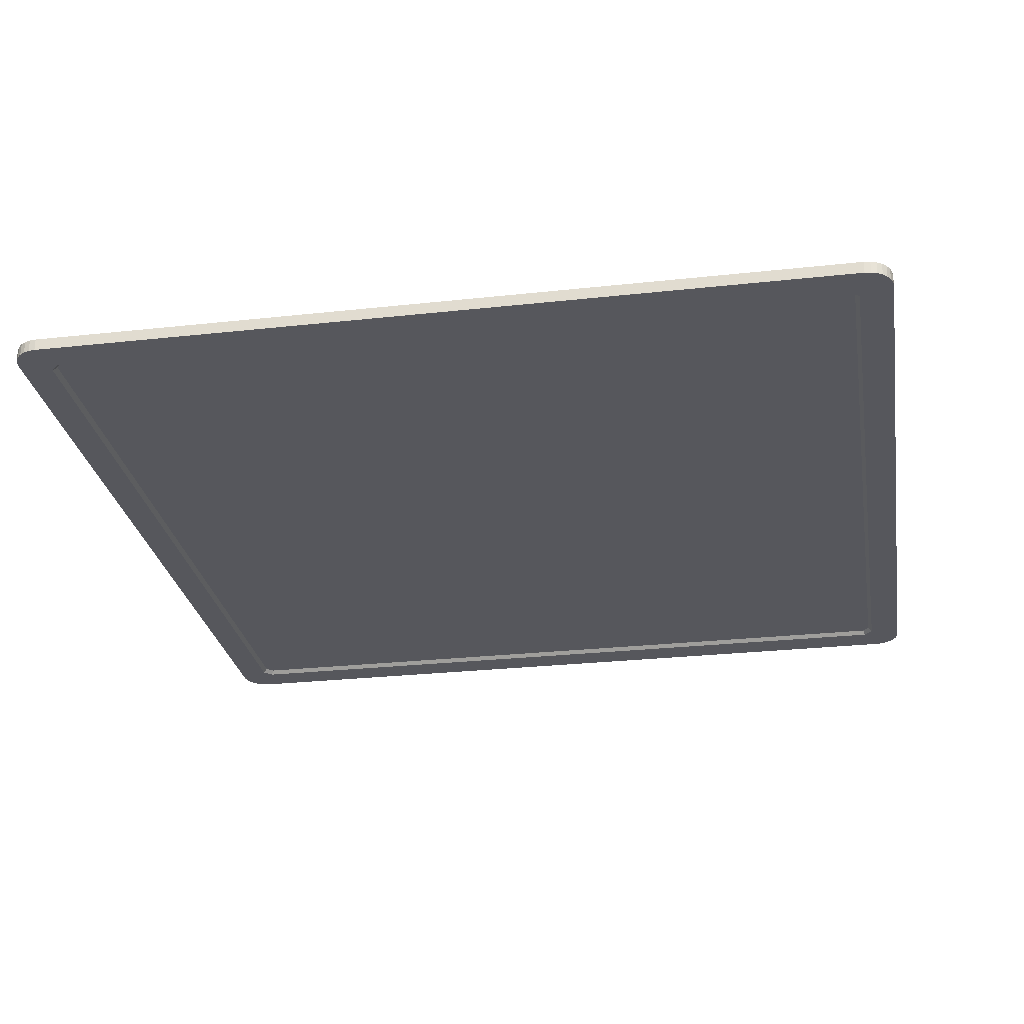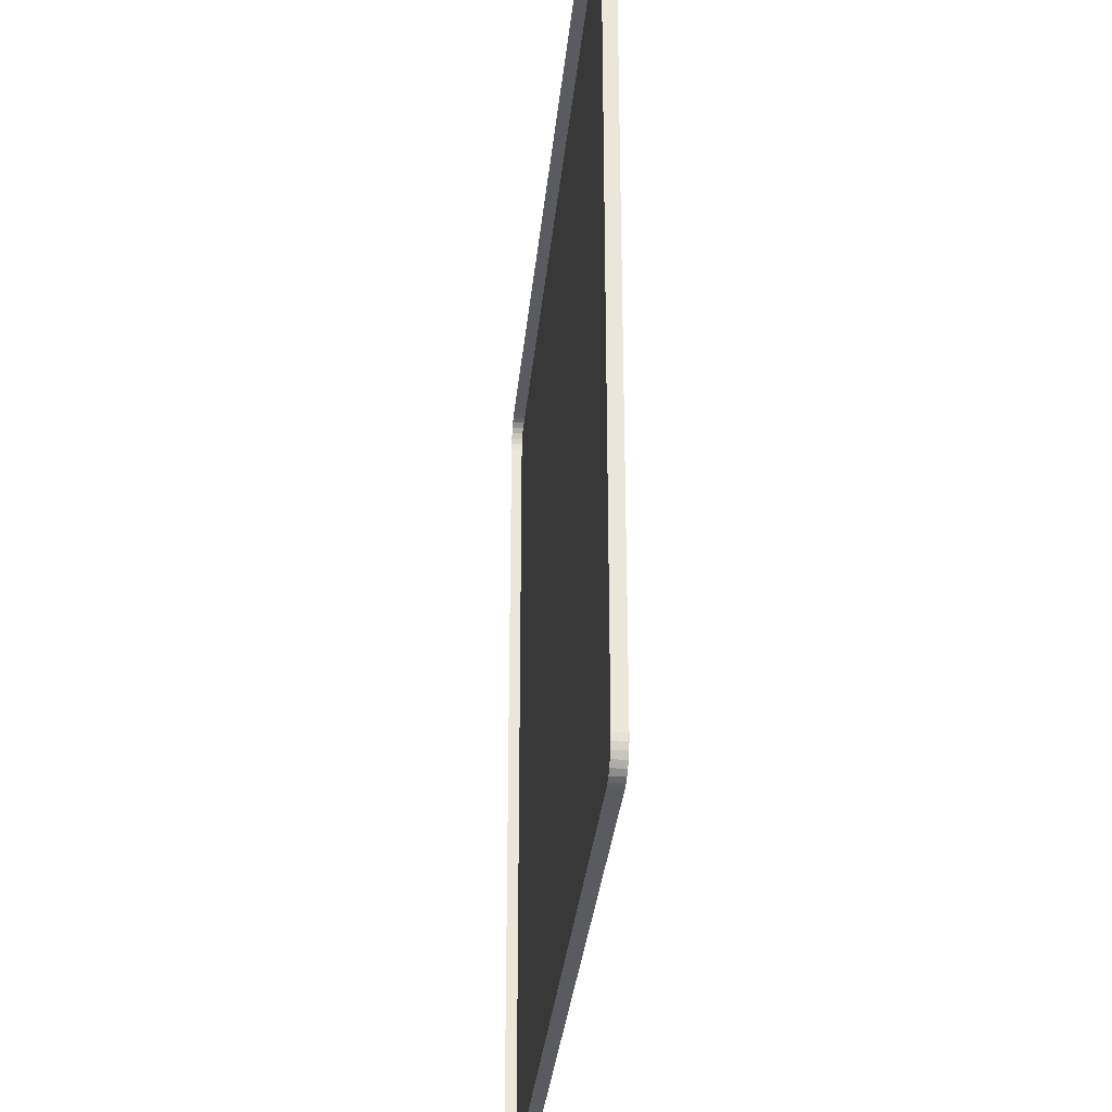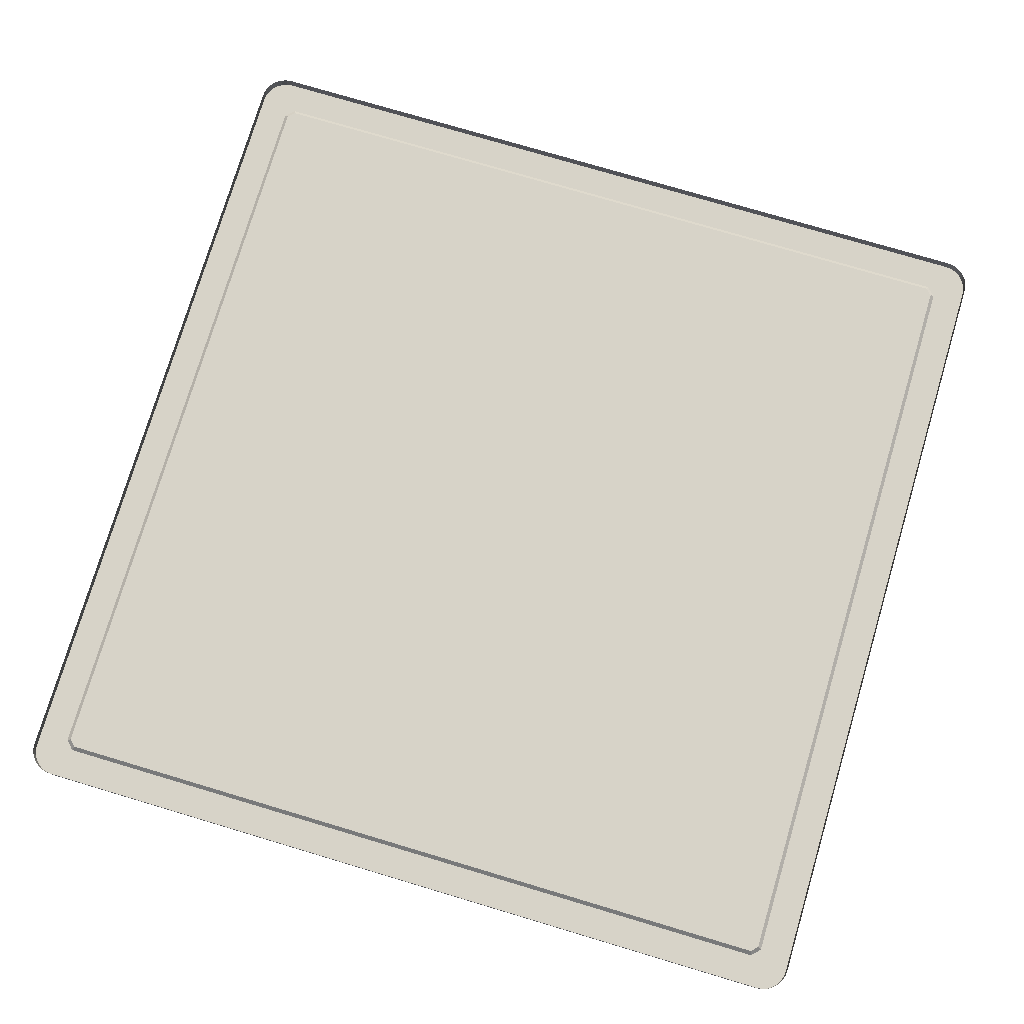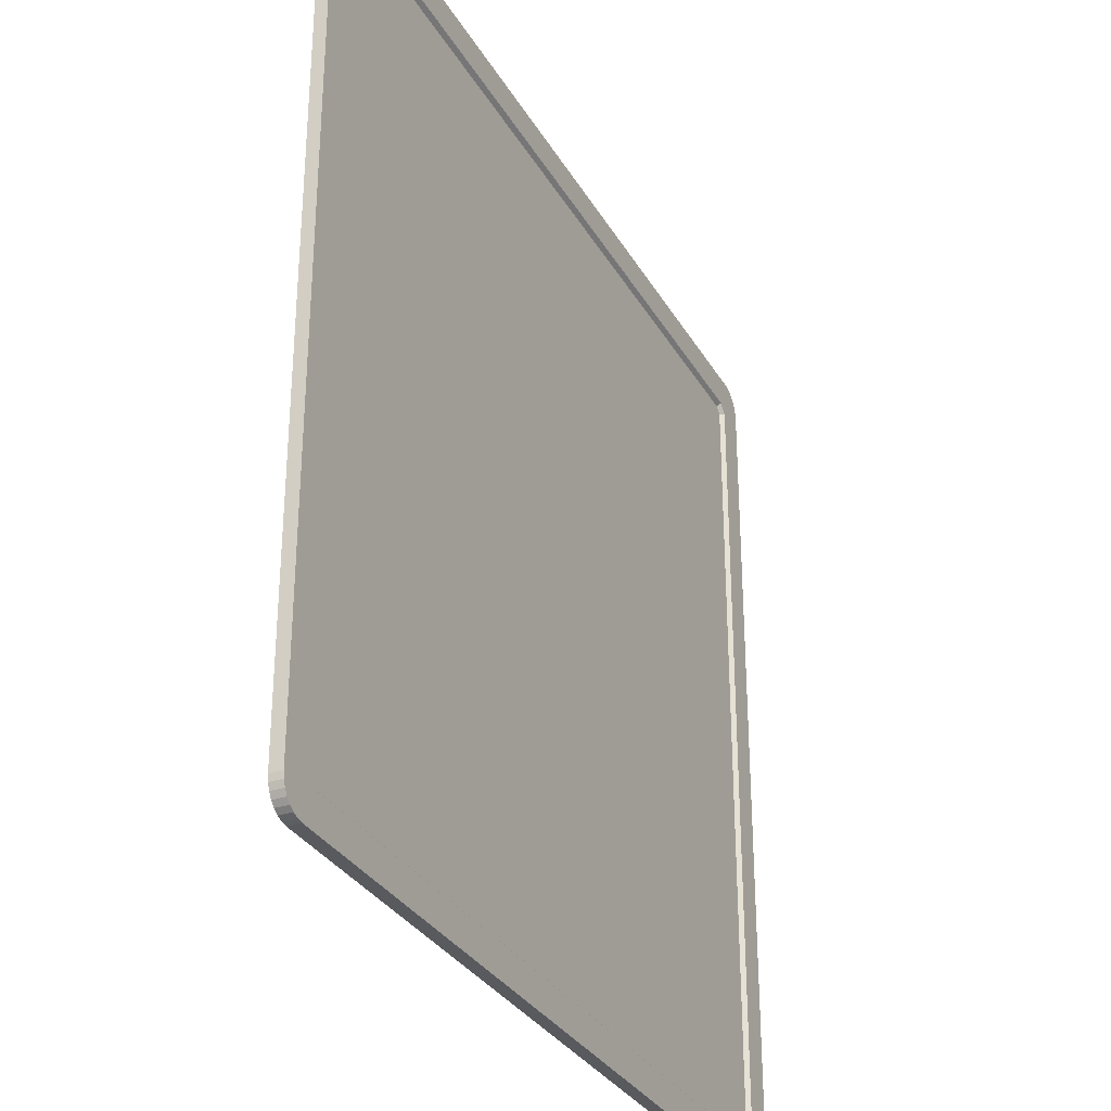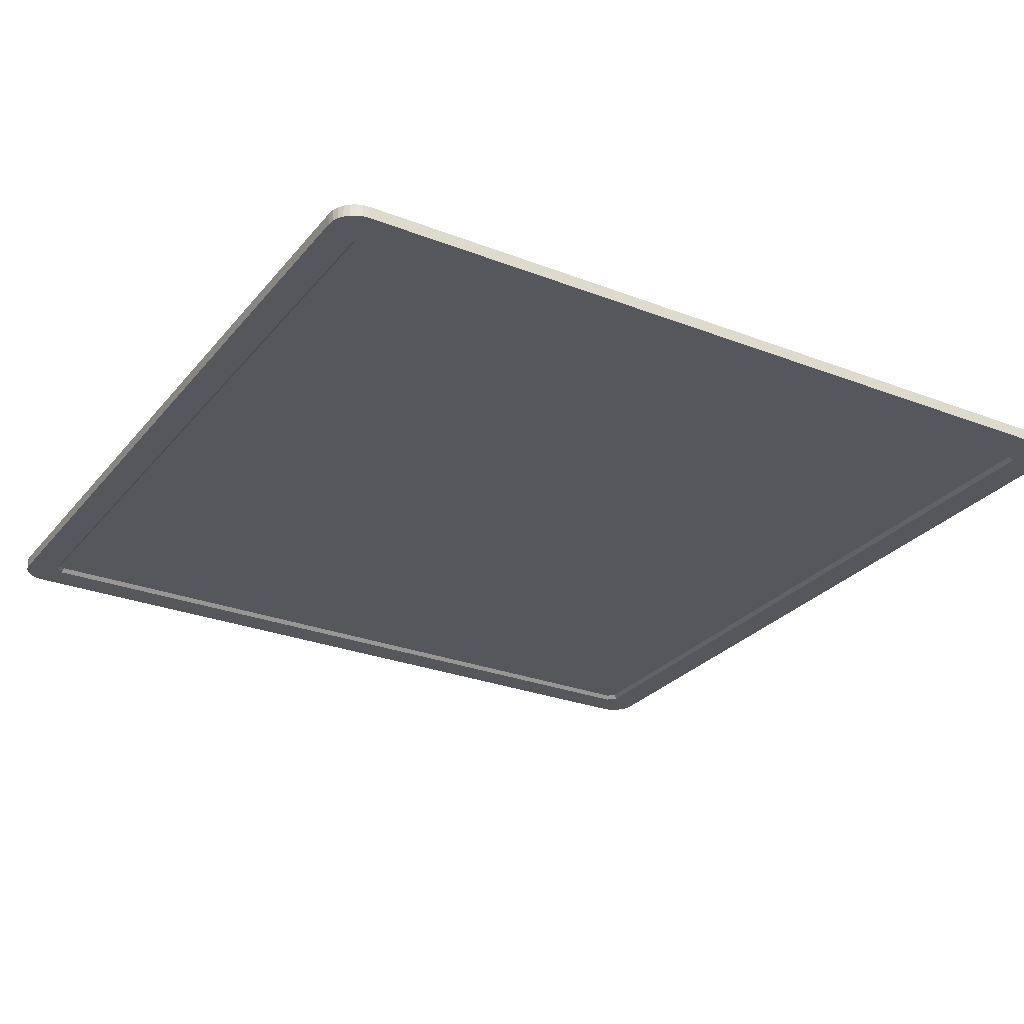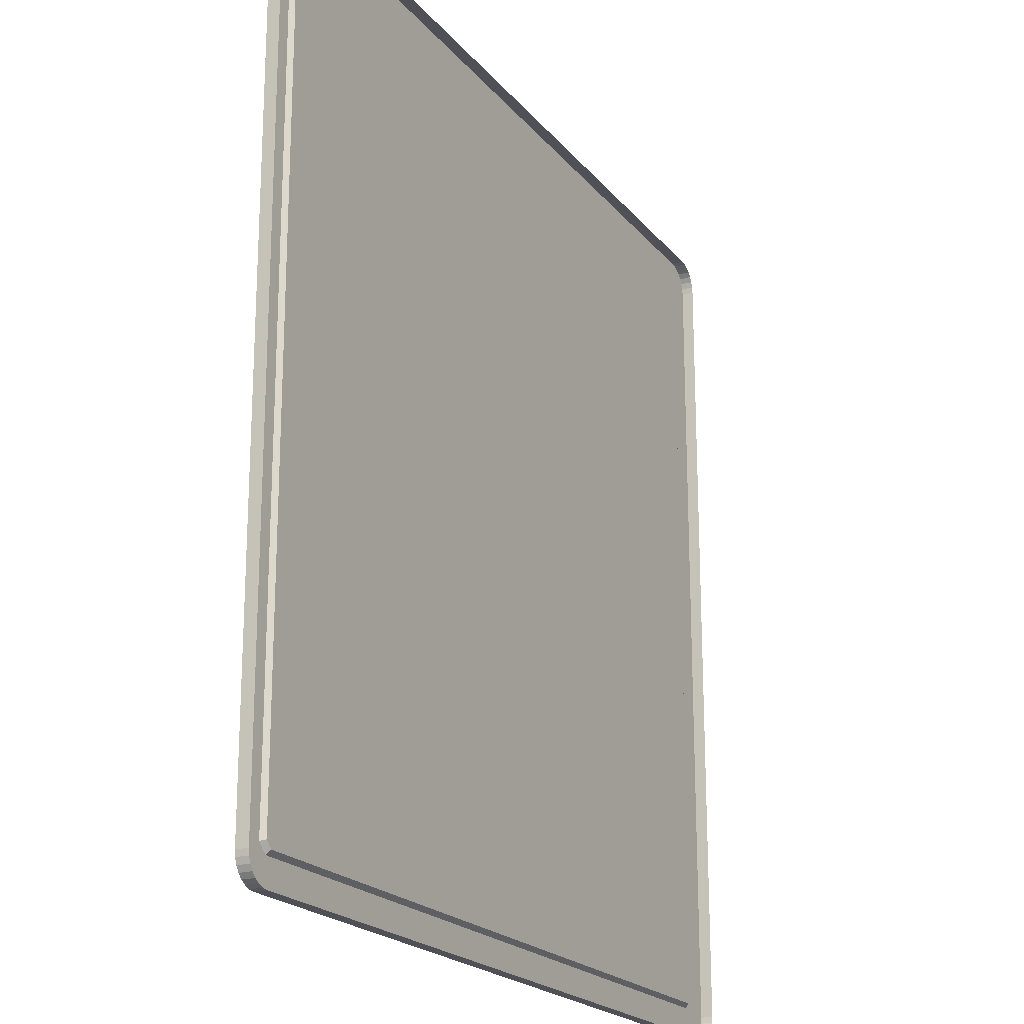
<metadata>
{"format":"obj","ext":"obj","renderer":"f3d","projection":"perspective","resolution":1024,"background":"white","views":[{"elev":-27.5,"azim":99.6,"up":"+Z"},{"elev":-32.2,"azim":84.5,"up":"+Y"},{"elev":76.5,"azim":-163.4,"up":"+Z"},{"elev":-31.4,"azim":115.3,"up":"+Y"},{"elev":-27.6,"azim":149.3,"up":"+Z"},{"elev":-20.4,"azim":-62.7,"up":"+Y"}]}
</metadata>
<code>
g condensedBack
v -3.156 3.129 0.08991
v -3.125 3.16 3.099e-06
v -3.125 3.16 0.08991
v -3.156 3.129 3.099e-06
v -3.18 3.092 3.099e-06
v -3.18 3.092 0.08991
v -3.195 3.05 3.099e-06
v -3.195 3.05 0.08991
v -3.2 3.004 3.099e-06
v -3.2 3.004 0.08991
v -3.2 2.966 3.099e-06
v -3.2 2.966 0.08991
v -3.2 2.9 3.099e-06
v -3.2 2.9 0.08991
v -3.2 -2.913 3.099e-06
v -3.2 -2.913 0.08991
v -3.2 -2.979 0.08991
v -3.2 -2.979 3.099e-06
v -3.2 -3.008 3.099e-06
v -3.2 -3.008 0.08991
v -3.195 -3.05 3.099e-06
v -3.195 -3.05 0.08991
v -3.18 -3.092 3.099e-06
v -3.18 -3.092 0.08991
v -3.156 -3.129 0.08991
v -3.156 -3.129 3.099e-06
v -3.125 -3.16 0.08991
v -3.125 -3.16 3.099e-06
v -3.088 -3.184 3.099e-06
v -3.088 -3.184 0.08991
v -3.046 -3.199 0.08991
v -3.046 -3.199 3.099e-06
v -3 -3.204 3.099e-06
v -3 -3.204 0.08991
v -2.963 -3.204 0.08991
v -2.963 -3.204 3.099e-06
v -2.896 -3.204 0.08991
v -2.896 -3.204 3.099e-06
v 2.907 -3.204 3.099e-06
v 2.907 -3.204 0.08991
v 2.972 -3.204 3.099e-06
v 2.972 -3.204 0.08991
v 3 -3.204 3.099e-06
v 3 -3.204 0.08991
v 3.046 -3.199 3.099e-06
v 3.046 -3.199 0.08991
v 3.088 -3.184 0.08991
v 3.088 -3.184 3.099e-06
v 3.125 -3.16 3.099e-06
v 3.125 -3.16 0.08991
v 3.125 -3.16 0.08991
v 3.156 -3.129 3.099e-06
v 3.125 -3.16 3.099e-06
v 3.156 -3.129 0.08991
v 3.18 -3.092 0.08991
v 3.18 -3.092 3.099e-06
v 3.195 -3.05 0.08991
v 3.195 -3.05 3.099e-06
v 3.2 -3.004 0.08991
v 3.2 -3.004 3.099e-06
v 3.2 -2.975 0.08991
v 3.2 -2.975 3.099e-06
v 3.2 -2.909 3.099e-06
v 3.2 -2.909 0.08991
v 3.2 2.9 3.099e-06
v 3.2 2.9 0.08991
v 3.2 2.966 0.08991
v 3.2 2.966 3.099e-06
v 3.2 3.004 3.099e-06
v 3.2 3.004 0.08991
v 3.195 3.05 3.099e-06
v 3.195 3.05 0.08991
v 3.18 3.092 3.099e-06
v 3.18 3.092 0.08991
v 3.156 3.129 0.08991
v 3.156 3.129 3.099e-06
v 3.125 3.16 0.08991
v 3.125 3.16 3.099e-06
v 3.088 3.184 0.08991
v 3.088 3.184 3.099e-06
v 3.046 3.199 0.08991
v 3.046 3.199 3.099e-06
v 3 3.204 3.099e-06
v 3 3.204 0.08991
v 2.972 3.204 0.08991
v 2.972 3.204 3.099e-06
v 2.907 3.204 0.08991
v 2.907 3.204 3.099e-06
v -2.896 3.204 0.08991
v -2.896 3.204 3.099e-06
v -2.963 3.204 3.099e-06
v -2.963 3.204 0.08991
v -3 3.204 3.099e-06
v -3 3.204 0.08991
v -3.046 3.199 3.099e-06
v -3.046 3.199 0.08991
v -3.088 3.184 3.099e-06
v -3.088 3.184 0.08991
v -3.125 3.16 3.099e-06
v -3.125 3.16 0.08991
v 3.195 3.05 3.099e-06
v 3.2 2.966 3.099e-06
v 3.2 3.004 3.099e-06
v 2.972 2.966 3.099e-06
v 3.2 2.9 3.099e-06
v 3.156 3.129 3.099e-06
v 3.18 3.092 3.099e-06
v 3.125 3.16 3.099e-06
v 3.046 3.199 3.099e-06
v 3.088 3.184 3.099e-06
v 2.972 3.204 3.099e-06
v 3 3.204 3.099e-06
v 2.907 3.204 3.099e-06
v 2.907 2.966 3.099e-06
v -2.896 3.204 3.099e-06
v 2.972 2.9 3.099e-06
v -2.896 2.966 3.099e-06
v -2.963 3.204 3.099e-06
v -2.963 2.966 3.099e-06
v -3.046 3.199 3.099e-06
v -3 3.204 3.099e-06
v -3.125 3.16 3.099e-06
v -3.088 3.184 3.099e-06
v -3.156 3.129 3.099e-06
v 2.972 -2.909 3.099e-06
v 3.2 -2.909 3.099e-06
v 2.972 -2.975 3.099e-06
v 3.2 -2.975 3.099e-06
v -3.195 3.05 3.099e-06
v -3.18 3.092 3.099e-06
v -3.2 2.966 3.099e-06
v -3.2 3.004 3.099e-06
v -3.2 2.9 3.099e-06
v -2.963 2.9 3.099e-06
v -3.2 -2.913 3.099e-06
v 3.195 -3.05 3.099e-06
v 3.2 -3.004 3.099e-06
v 3.156 -3.129 3.099e-06
v 3.18 -3.092 3.099e-06
v 3.125 -3.16 3.099e-06
v -2.963 -2.913 3.099e-06
v -3.2 -2.979 3.099e-06
v -2.963 -2.978 3.099e-06
v -2.896 -2.978 3.099e-06
v 3.046 -3.199 3.099e-06
v 3.088 -3.184 3.099e-06
v 2.972 -3.204 3.099e-06
v 3 -3.204 3.099e-06
v 2.907 -2.975 3.099e-06
v 2.907 -3.204 3.099e-06
v -2.896 -3.204 3.099e-06
v -2.963 -3.204 3.099e-06
v -3.195 -3.05 3.099e-06
v -3.2 -3.008 3.099e-06
v -3.156 -3.129 3.099e-06
v -3.18 -3.092 3.099e-06
v -3.125 -3.16 3.099e-06
v -3.046 -3.199 3.099e-06
v -3 -3.204 3.099e-06
v -3.088 -3.184 3.099e-06
v 2.894 -2.945 0.03
v -2.884 -2.948 0.03
v 2.942 -2.897 0.03
v -2.933 -2.9 0.03
v 2.942 2.888 0.03
v -2.933 2.887 0.03
v 2.894 2.936 0.03
v -2.884 2.936 0.03
v -2.884 2.887 0.03
v -2.884 -2.9 0.03
v 2.894 2.888 0.03
v 2.894 -2.897 0.03
g condensedBack_0
f 3 2 1
f 2 4 1
f 4 5 1
f 5 6 1
f 5 7 6
f 7 8 6
f 7 9 8
f 9 10 8
f 9 11 10
f 11 12 10
f 11 13 12
f 13 14 12
f 13 15 14
f 15 16 14
f 16 15 17
f 15 18 17
f 18 19 17
f 19 20 17
f 19 21 20
f 21 22 20
f 21 23 22
f 23 24 22
f 24 23 25
f 23 26 25
f 25 26 27
f 26 28 27
f 28 29 27
f 29 30 27
f 30 29 31
f 29 32 31
f 32 33 31
f 33 34 31
f 34 33 35
f 33 36 35
f 35 36 37
f 36 38 37
f 38 39 37
f 39 40 37
f 39 41 40
f 41 42 40
f 41 43 42
f 43 44 42
f 43 45 44
f 45 46 44
f 46 45 47
f 45 48 47
f 48 49 47
f 49 50 47
f 53 52 51
f 52 54 51
f 54 52 55
f 52 56 55
f 55 56 57
f 56 58 57
f 57 58 59
f 58 60 59
f 59 60 61
f 60 62 61
f 62 63 61
f 63 64 61
f 63 65 64
f 65 66 64
f 66 65 67
f 65 68 67
f 68 69 67
f 69 70 67
f 69 71 70
f 71 72 70
f 71 73 72
f 73 74 72
f 74 73 75
f 73 76 75
f 75 76 77
f 76 78 77
f 77 78 79
f 78 80 79
f 79 80 81
f 80 82 81
f 82 83 81
f 83 84 81
f 84 83 85
f 83 86 85
f 85 86 87
f 86 88 87
f 87 88 89
f 88 90 89
f 90 91 89
f 91 92 89
f 91 93 92
f 93 94 92
f 93 95 94
f 95 96 94
f 95 97 96
f 97 98 96
f 97 99 98
f 99 100 98
f 103 102 101
f 102 104 101
f 104 102 105
f 101 104 106
f 107 101 106
f 108 106 104
f 108 104 109
f 110 108 109
f 109 104 111
f 112 109 111
f 111 104 113
f 104 114 113
f 113 114 115
f 116 104 105
f 114 104 116
f 114 117 115
f 115 117 118
f 117 119 118
f 119 120 118
f 120 121 118
f 120 119 122
f 123 120 122
f 124 122 119
f 116 105 125
f 105 126 125
f 125 126 127
f 126 128 127
f 124 119 129
f 130 124 129
f 129 119 131
f 132 129 131
f 133 131 119
f 134 133 119
f 135 133 134
f 134 119 117
f 136 127 128
f 137 136 128
f 138 127 136
f 139 138 136
f 138 140 127
f 141 135 134
f 135 141 142
f 141 143 142
f 141 144 143
f 145 127 140
f 146 145 140
f 127 145 147
f 145 148 147
f 127 147 149
f 147 150 149
f 149 150 144
f 150 151 144
f 125 127 149
f 151 152 144
f 152 143 144
f 142 143 153
f 154 142 153
f 153 143 155
f 156 153 155
f 155 143 157
f 158 143 152
f 157 143 158
f 159 158 152
f 160 157 158
f 161 149 144
f 162 161 144
f 161 163 149
f 162 144 141
f 163 125 149
f 164 162 141
f 163 165 125
f 164 141 134
f 165 116 125
f 166 164 134
f 165 167 116
f 166 134 117
f 167 114 116
f 168 166 117
f 168 117 114
f 167 168 114
g condensedBack_1
f 168 169 166
f 164 166 169
f 168 167 169
f 170 164 169
f 170 162 164
f 167 171 169
f 170 169 171
f 171 167 165
f 162 170 172
f 172 170 171
f 172 171 165
f 161 162 172
f 163 172 165
f 163 161 172

</code>
